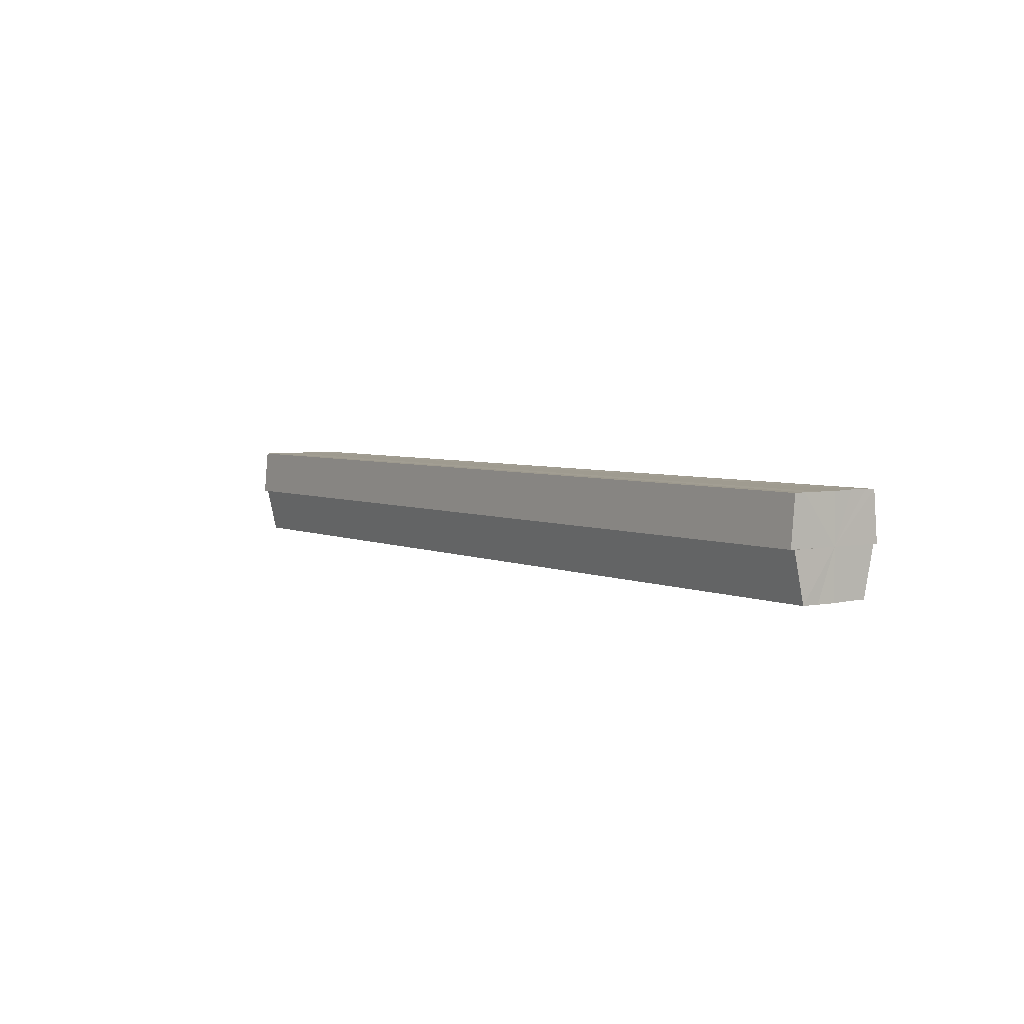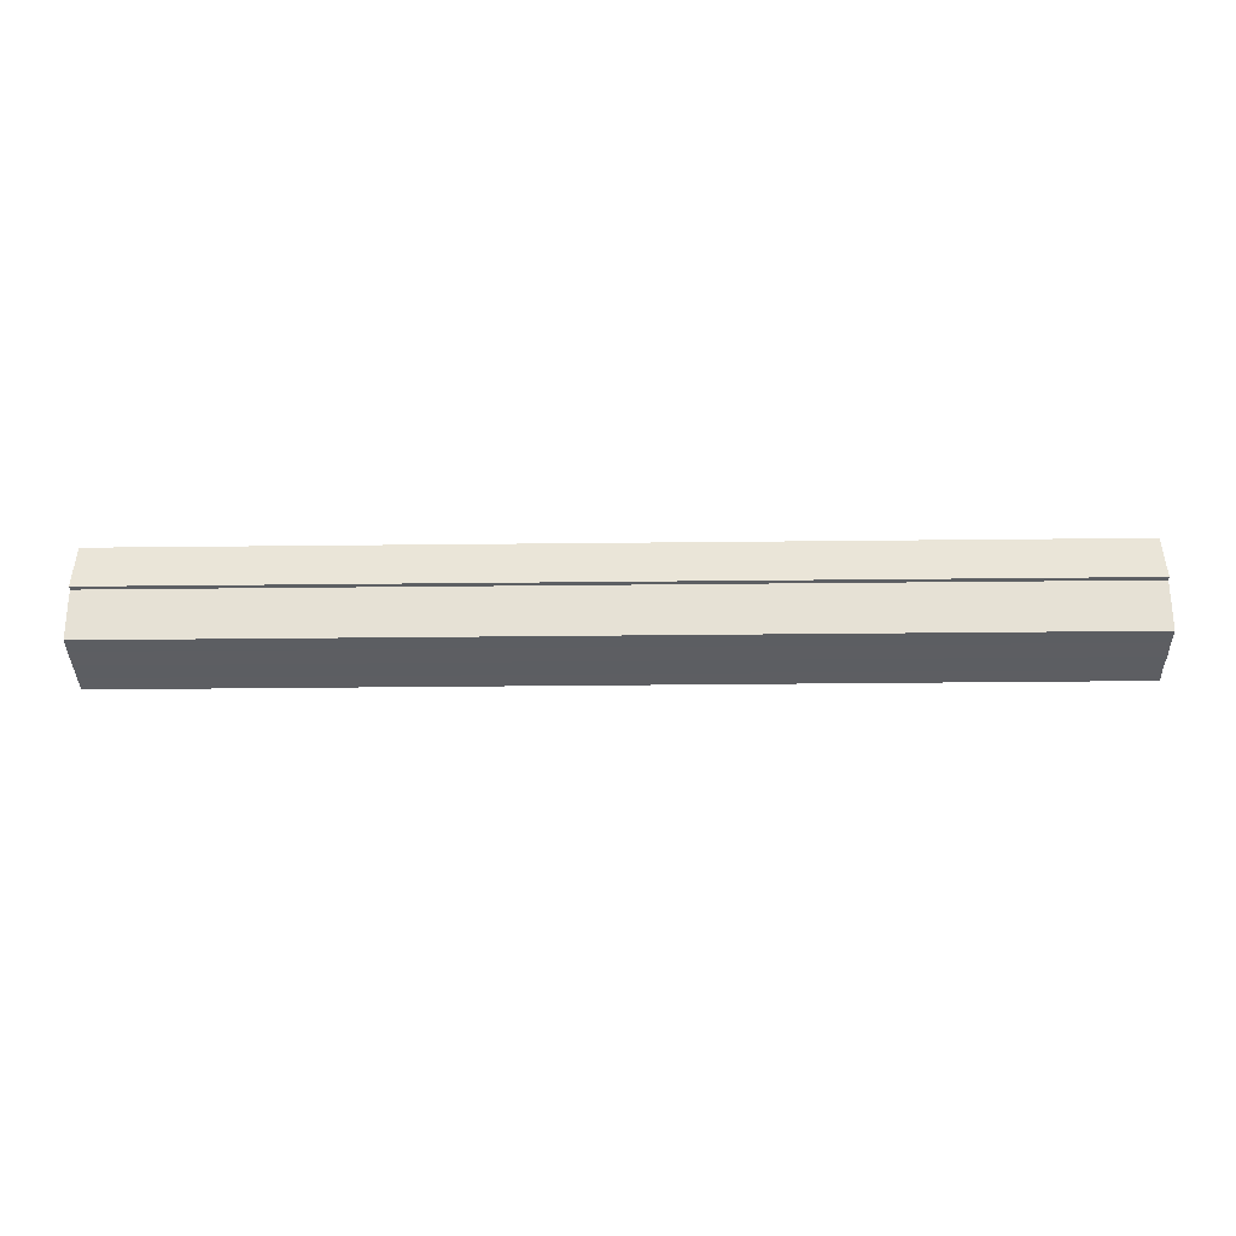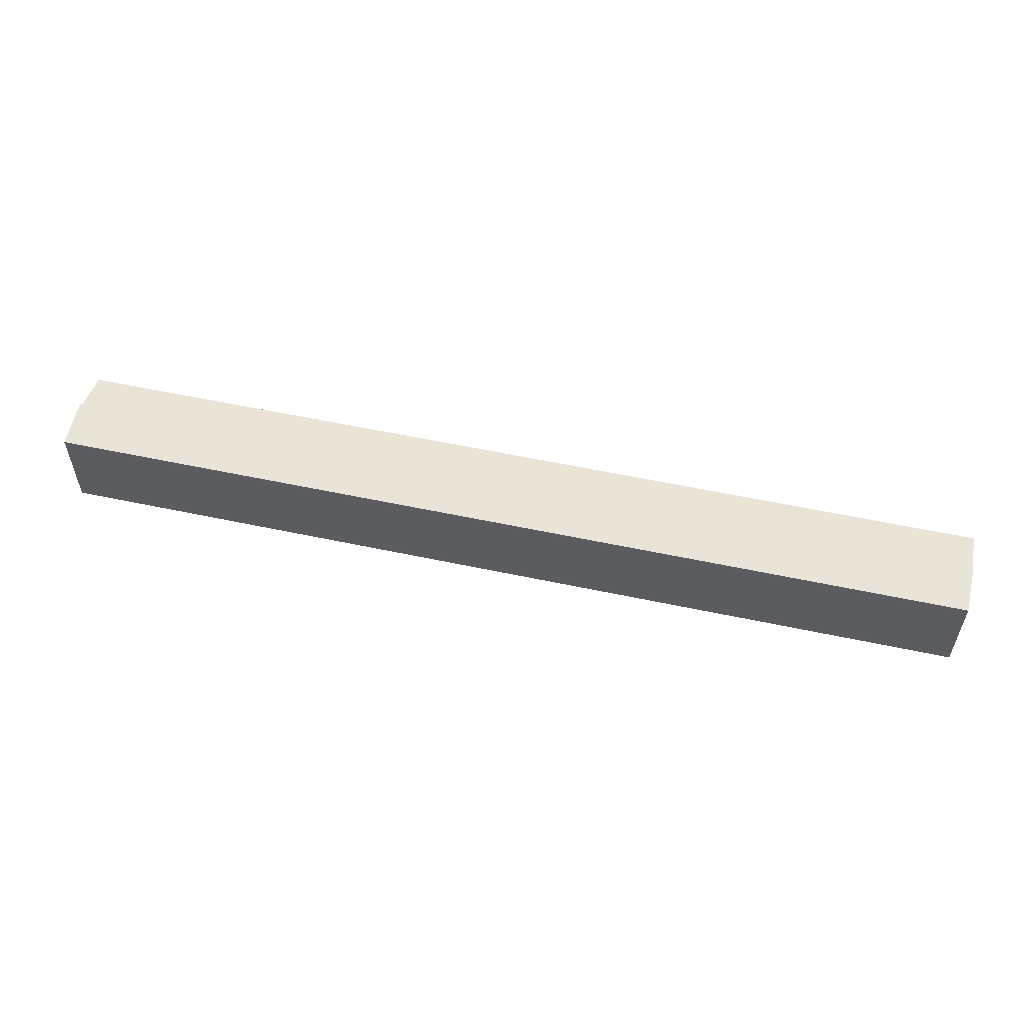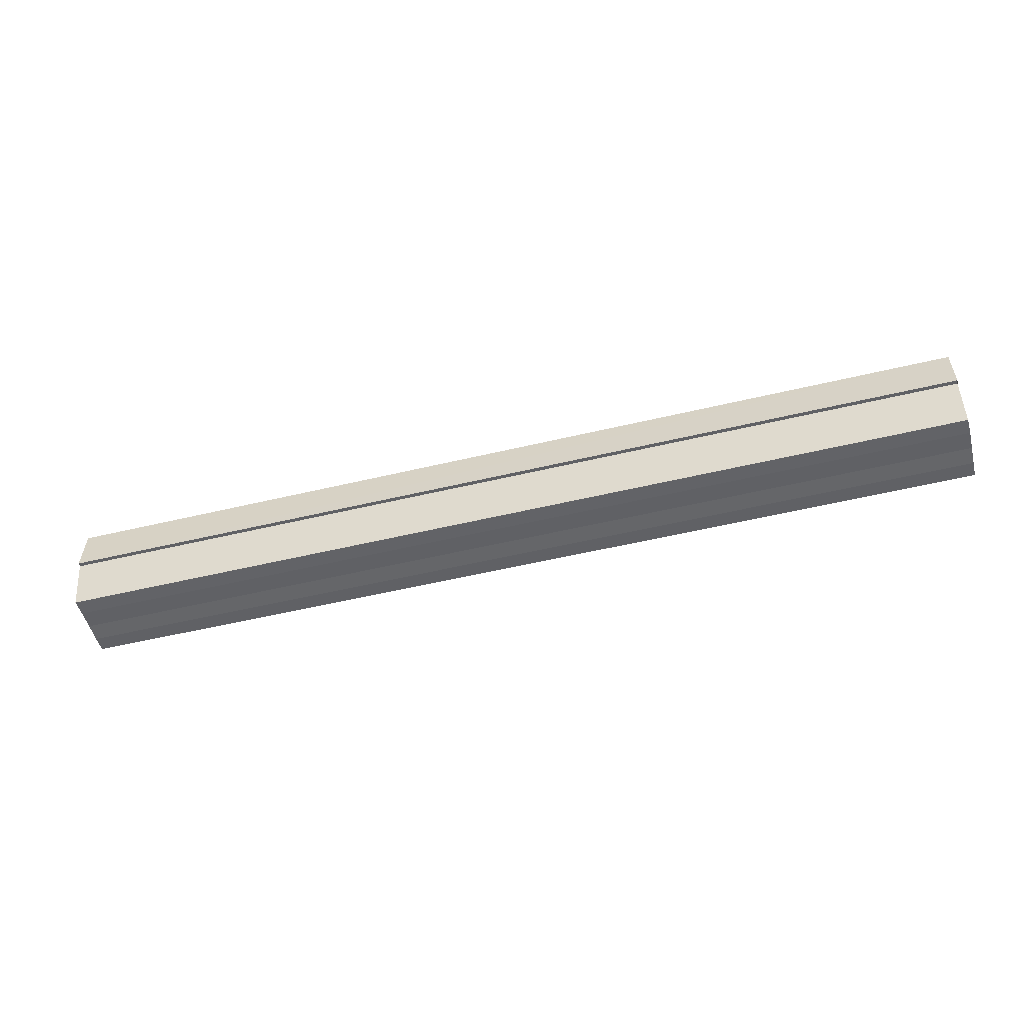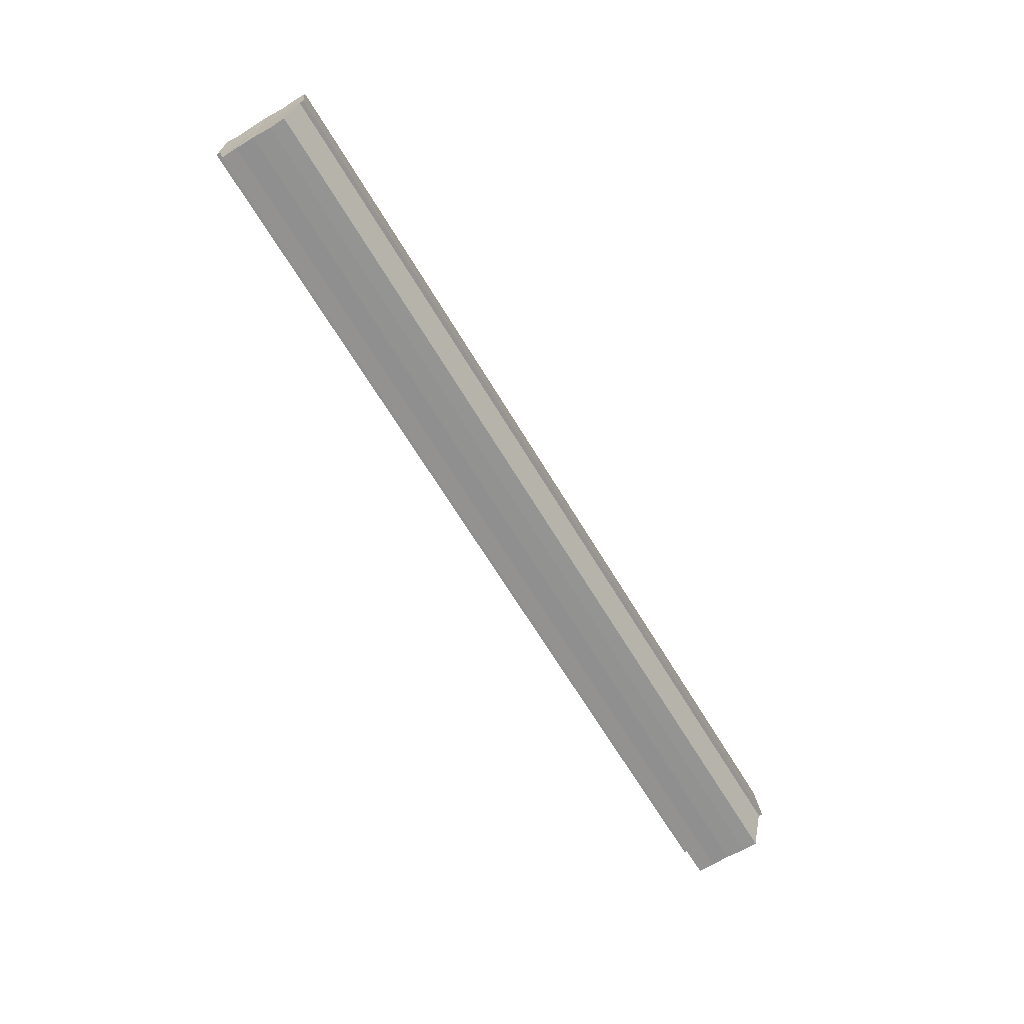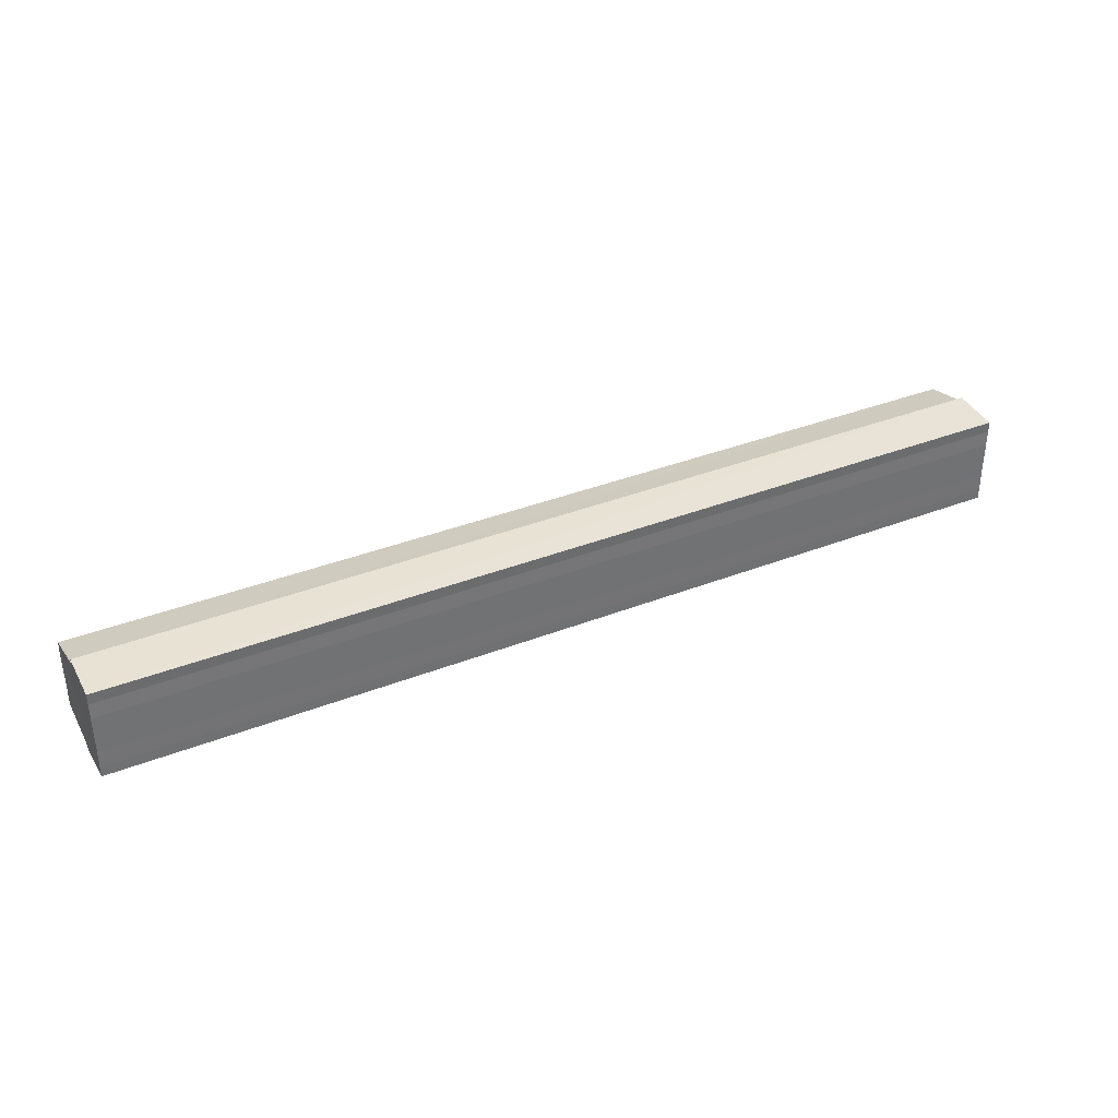
<metadata>
{"format":"obj","ext":"obj","renderer":"f3d","projection":"perspective","resolution":1024,"background":"white","views":[{"elev":4.3,"azim":-124.9,"up":"+Y"},{"elev":-38.6,"azim":0.8,"up":"+Y"},{"elev":55.3,"azim":-167.3,"up":"+Z"},{"elev":-50.8,"azim":-165.2,"up":"+Y"},{"elev":-66.2,"azim":121.0,"up":"+Y"},{"elev":36.3,"azim":152.9,"up":"+Z"}]}
</metadata>
<code>
o 28615
v 2225 1871 17.38
v 2225 1871 17.37
v 2226 1871 17.38
v 2225 1871 17.37
v 2226 1871 17.37
v 2225 1871 17.37
v 2226 1871 17.37
v 2225 1871 17.38
v 2226 1871 17.38
v 2225 1871 17.39
v 2226 1871 17.39
v 2225 1871 17.39
v 2226 1871 17.39
v 2226 1871 17.39
v 2225 1871 17.39
v 2225 1871 17.39
v 2226 1871 17.39
v 2226 1871 17.38
v 2225 1871 17.37
v 2226 1871 17.37
v 2225 1871 17.37
v 2226 1871 17.37
v 2226 1871 17.38
v 2225 1871 17.38
v 2226 1871 17.39
v 2225 1871 17.38
v 2226 1871 17.39
v 2225 1871 17.39
v 2225 1871 17.37
v 2226 1871 17.37
v 2225 1871 17.37
v 2226 1871 17.37
v 2225 1871 17.37
v 2226 1871 17.37
v 2226 1871 17.38
v 2226 1871 17.37
v 2226 1871 17.37
v 2226 1871 17.37
v 2226 1871 17.38
v 2226 1871 17.38
v 2226 1871 17.39
v 2226 1871 17.39
v 2226 1871 17.39
v 2226 1871 17.37
v 2226 1871 17.37
v 2226 1871 17.37
v 2226 1871 17.38
v 2226 1871 17.38
v 2226 1871 17.39
v 2226 1871 17.39
v 2225 1871 17.37
v 2225 1871 17.37
v 2226 1871 17.37
v 2225 1871 17.37
v 2226 1871 17.37
v 2225 1871 17.38
v 2225 1871 17.37
v 2225 1871 17.37
v 2225 1871 17.38
v 2225 1871 17.38
v 2225 1871 17.39
v 2225 1871 17.39
v 2226 1871 17.39
v 2226 1871 17.39
v 2225 1871 17.39
v 2226 1871 17.38
v 2225 1871 17.39
v 2226 1871 17.39
v 2226 1871 17.39
v 2225 1871 17.39
v 2225 1871 17.39
v 2226 1871 17.38
v 2225 1871 17.38
v 2226 1871 17.37
v 2225 1871 17.38
v 2226 1871 17.37
v 2225 1871 17.37
v 2226 1871 17.37
v 2225 1871 17.37
v 2225 1871 17.37
v 2225 1871 17.37
v 2225 1871 17.37
v 2226 1871 17.37
v 2225 1871 17.38
v 2226 1871 17.37
v 2225 1871 17.38
v 2226 1871 17.38
v 2225 1871 17.39
v 2226 1871 17.38
v 2225 1871 17.39
v 2226 1871 17.39
v 2225 1871 17.37
v 2225 1871 17.38
v 2225 1871 17.37
v 2225 1871 17.37
v 2225 1871 17.38
v 2225 1871 17.39
v 2225 1871 17.39
f 1 2 3
f 2 4 5
f 4 6 7
f 8 1 9
f 10 8 11
f 12 10 13
f 14 15 13
f 16 15 17
f 18 19 20
f 20 21 22
f 23 24 18
f 25 26 23
f 27 28 25
f 22 29 30
f 29 31 32
f 32 33 34
f 35 34 36
f 35 36 37
f 35 37 38
f 35 38 39
f 35 39 40
f 35 40 41
f 35 41 42
f 35 42 43
f 35 44 45
f 35 46 44
f 35 47 46
f 35 48 47
f 35 49 48
f 35 50 49
f 51 52 53
f 53 54 55
f 56 54 33
f 56 57 54
f 56 58 57
f 56 59 58
f 56 60 59
f 56 61 60
f 56 62 61
f 63 62 64
f 56 65 62
f 66 67 63
f 68 65 69
f 70 71 68
f 72 73 66
f 74 75 72
f 76 77 74
f 78 79 76
f 80 81 78
f 81 82 83
f 82 84 85
f 84 86 87
f 86 88 89
f 88 90 91
f 56 92 93
f 56 94 92
f 56 95 94
f 56 93 96
f 56 96 97
f 56 97 98

</code>
